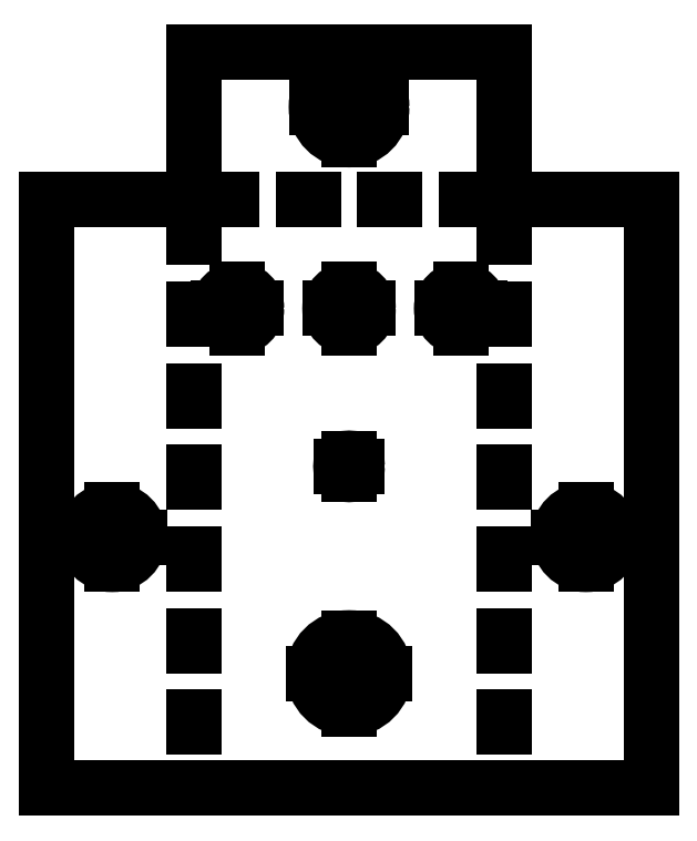
<metadata>
{"format":"dxf","ext":"dxf","renderer":"ezdxf+matplotlib","layout":"modelspace","background":"white","min_lineweight":24,"dpi":150}
</metadata>
<code>
0
SECTION
2
ENTITIES
0
LINE
8
outline
10
80.86
20
217
30
0
11
137.9
21
217
31
0
0
LINE
8
outline
10
80.86
20
217
30
0
11
80.86
21
190
31
0
0
LINE
8
outline
10
137.9
20
217
30
0
11
137.9
21
190
31
0
0
LINE
8
foldline
10
80.86
20
190
30
0
11
137.9
21
190
31
0
0
LINE
8
foldline
10
80.86
20
190
30
0
11
80.86
21
82
31
0
0
LINE
8
foldline
10
137.9
20
190
30
0
11
137.9
21
82
31
0
0
LINE
8
outline
10
80.86
20
82
30
0
11
137.9
21
82
31
0
0
LINE
8
outline
10
80.86
20
190
30
0
11
53.86
21
190
31
0
0
LINE
8
outline
10
137.9
20
190
30
0
11
164.9
21
190
31
0
0
LINE
8
outline
10
137.9
20
82
30
0
11
164.9
21
82
31
0
0
LINE
8
outline
10
80.86
20
82
30
0
11
53.86
21
82
31
0
0
LINE
8
outline
10
53.86
20
190
30
0
11
53.86
21
82
31
0
0
LINE
8
outline
10
164.9
20
82
30
0
11
164.9
21
190
31
0
0
DIMENSION
8
dimensions
10
80.86
20
236.5
30
0
11
109.4
21
238.3
31
0
70
1
71
8
72
2
74
0
75
0
41
1
42
0
1

3
Standard
13
80.86
23
217
33
0
14
137.9
24
217
34
0
0
DIMENSION
8
dimensions
10
71.82
20
190
30
0
11
69.94
21
203.5
31
0
70
1
71
8
72
2
74
0
75
0
41
1
42
0
1

3
Standard
13
80.86
23
190
33
0
14
80.86
24
217
34
0
0
DIMENSION
8
dimensions
10
80.86
20
195.3
30
0
11
67.36
21
197.1
31
0
70
1
71
8
72
2
74
0
75
0
41
1
42
0
1

3
Standard
13
80.86
23
190
33
0
14
53.86
24
190
34
0
0
DIMENSION
8
dimensions
10
43.45
20
190
30
0
11
41.58
21
136
31
0
70
1
71
8
72
2
74
0
75
0
41
1
42
0
1

3
Standard
13
53.86
23
190
33
0
14
53.86
24
82
34
0
0
DIMENSION
8
dimensions
10
137.9
20
196.1
30
0
11
151.4
21
198
31
0
70
1
71
8
72
2
74
0
75
0
41
1
42
0
1

3
Standard
13
137.9
23
190
33
0
14
164.9
24
190
34
0
0
LINE
8
drill measurements
10
109.4
20
217
30
0
11
109.4
21
207
31
0
0
LINE
8
drill measurements
10
109.4
20
190
30
0
11
109.4
21
170
31
0
0
LINE
8
drill measurements
10
109.4
20
170
30
0
11
109.4
21
141
31
0
0
LINE
8
drill measurements
10
109.4
20
170
30
0
11
88.86
21
170
31
0
0
LINE
8
drill measurements
10
109.4
20
170
30
0
11
129.9
21
170
31
0
0
LINE
8
drill measurements
10
109.4
20
82
30
0
11
109.4
21
103
31
0
0
LINE
8
drill measurements
10
67.36
20
82
30
0
11
67.36
21
128
31
0
0
LINE
8
drill measurements
10
151.4
20
82
30
0
11
151.4
21
128
31
0
0
LINE
8
drill measurements
10
67.36
20
128
30
0
11
65.86
21
128
31
0
0
LINE
8
drill measurements
10
151.4
20
128
30
0
11
152.9
21
128
31
0
0
CIRCLE
8
drill
10
109.4
20
207
30
0
40
6
0
CIRCLE
8
drill
10
109.4
20
170
30
0
40
3.5
0
CIRCLE
8
drill
10
129.9
20
170
30
0
40
3.5
0
CIRCLE
8
drill
10
88.86
20
170
30
0
40
3.5
0
CIRCLE
8
drill
10
109.4
20
141
30
0
40
1.5
0
CIRCLE
8
drill
10
109.4
20
103
30
0
40
6.5
0
CIRCLE
8
drill
10
65.86
20
128
30
0
40
5
0
CIRCLE
8
drill
10
152.9
20
128
30
0
40
5
0
DIMENSION
8
dimensions
10
103.4
20
195.6
30
0
11
109.4
21
197.4
31
0
70
1
71
8
72
2
74
0
75
0
41
1
42
0
1

3
Standard
13
103.4
23
207
33
0
14
115.4
24
207
34
0
0
DIMENSION
8
dimensions
10
85.36
20
161.6
30
0
11
88.86
21
163.5
31
0
70
1
71
8
72
2
74
0
75
0
41
1
42
0
1

3
Standard
13
85.36
23
170
33
0
14
92.36
24
170
34
0
0
DIMENSION
8
dimensions
10
105.9
20
161.6
30
0
11
109.4
21
163.5
31
0
70
1
71
8
72
2
74
0
75
0
41
1
42
0
1

3
Standard
13
105.9
23
170
33
0
14
112.9
24
170
34
0
0
DIMENSION
8
dimensions
10
126.4
20
161.6
30
0
11
129.9
21
163.5
31
0
70
1
71
8
72
2
74
0
75
0
41
1
42
0
1

3
Standard
13
126.4
23
170
33
0
14
133.4
24
170
34
0
0
DIMENSION
8
dimensions
10
110.9
20
134
30
0
11
109.4
21
135.9
31
0
70
1
71
8
72
2
74
0
75
0
41
1
42
0
1

3
Standard
13
110.9
23
141
33
0
14
107.9
24
141
34
0
0
DIMENSION
8
dimensions
10
102.9
20
90.44
30
0
11
109.4
21
92.31
31
0
70
1
71
8
72
2
74
0
75
0
41
1
42
0
1

3
Standard
13
102.9
23
103
33
0
14
115.9
24
103
34
0
0
DIMENSION
8
dimensions
10
147.9
20
117
30
0
11
152.9
21
118.9
31
0
70
1
71
8
72
2
74
0
75
0
41
1
42
0
1

3
Standard
13
147.9
23
128
33
0
14
157.9
24
128
34
0
0
DIMENSION
8
dimensions
10
60.86
20
117
30
0
11
65.86
21
118.9
31
0
70
1
71
8
72
2
74
0
75
0
41
1
42
0
1

3
Standard
13
60.86
23
128
33
0
14
70.86
24
128
34
0
0
LINE
8
drill
10
126.4
20
170
30
0
11
133.4
21
170
31
0
0
LINE
8
drill
10
105.9
20
170
30
0
11
112.9
21
170
31
0
0
LINE
8
drill
10
85.36
20
170
30
0
11
92.36
21
170
31
0
0
LINE
8
drill
10
88.86
20
173.5
30
0
11
88.86
21
166.5
31
0
0
LINE
8
drill
10
109.4
20
173.5
30
0
11
109.4
21
166.5
31
0
0
LINE
8
drill
10
129.9
20
173.5
30
0
11
129.9
21
166.5
31
0
0
LINE
8
drill
10
109.4
20
213
30
0
11
109.4
21
201
31
0
0
LINE
8
drill
10
103.4
20
207
30
0
11
115.4
21
207
31
0
0
LINE
8
drill
10
60.86
20
128
30
0
11
70.86
21
128
31
0
0
LINE
8
drill
10
65.86
20
133
30
0
11
65.86
21
123
31
0
0
LINE
8
drill
10
109.4
20
109.5
30
0
11
109.4
21
96.5
31
0
0
LINE
8
drill
10
102.9
20
103
30
0
11
115.9
21
103
31
0
0
LINE
8
drill
10
147.9
20
128
30
0
11
157.9
21
128
31
0
0
LINE
8
drill
10
152.9
20
133
30
0
11
152.9
21
123
31
0
0
LINE
8
drill
10
107.9
20
141
30
0
11
110.9
21
141
31
0
0
LINE
8
drill
10
109.4
20
142.5
30
0
11
109.4
21
139.5
31
0
0
ENDSEC
0
EOF

</code>
